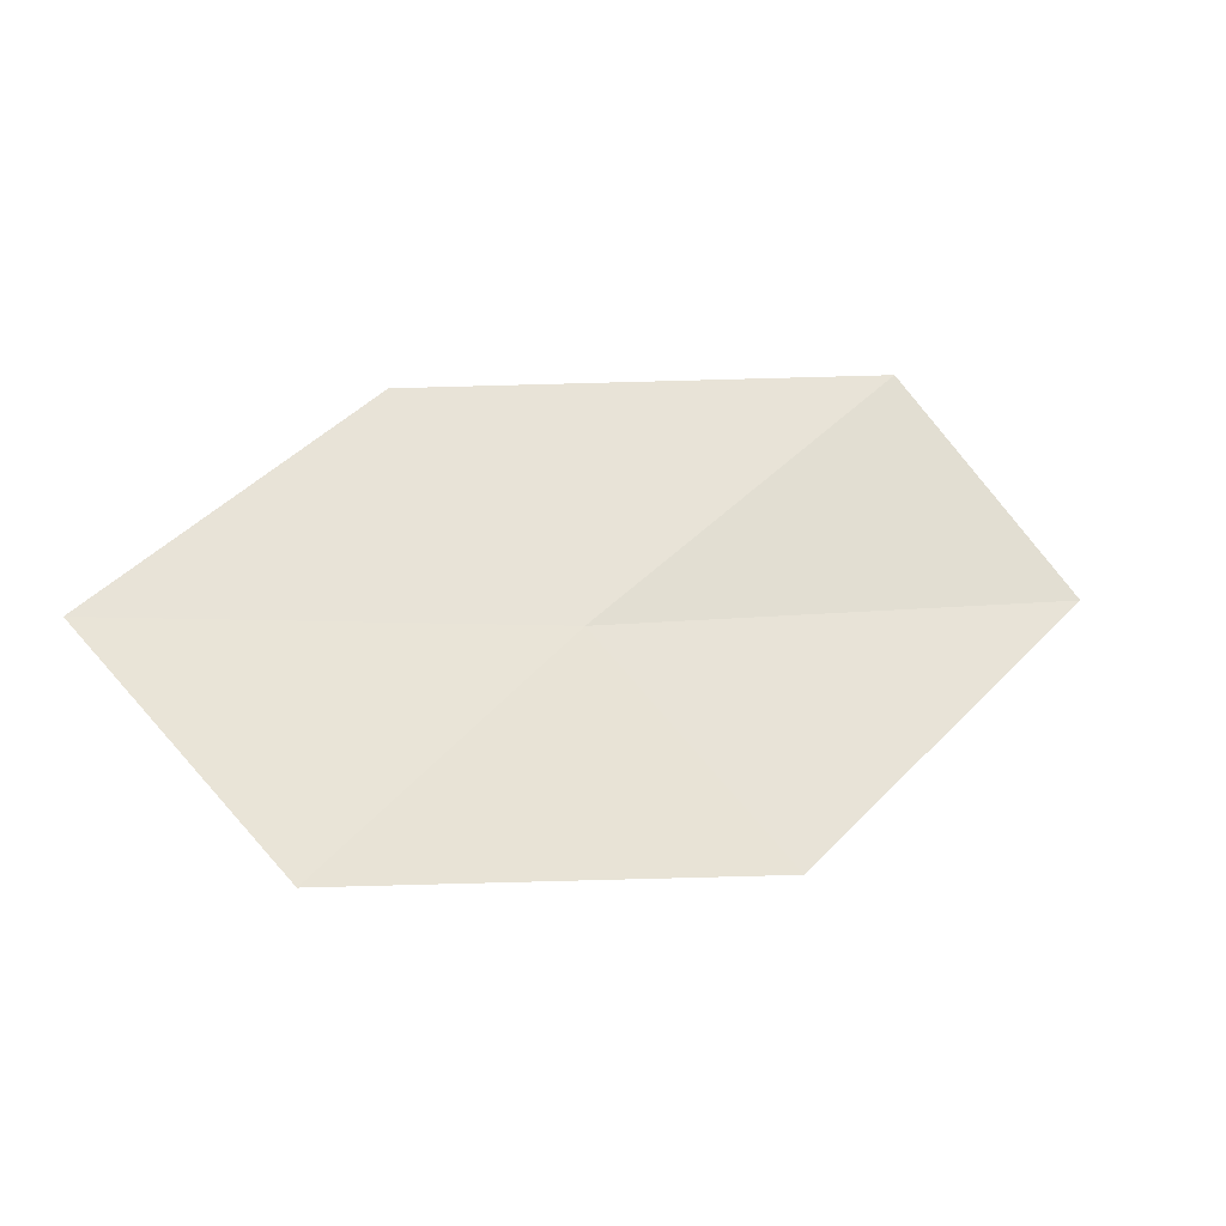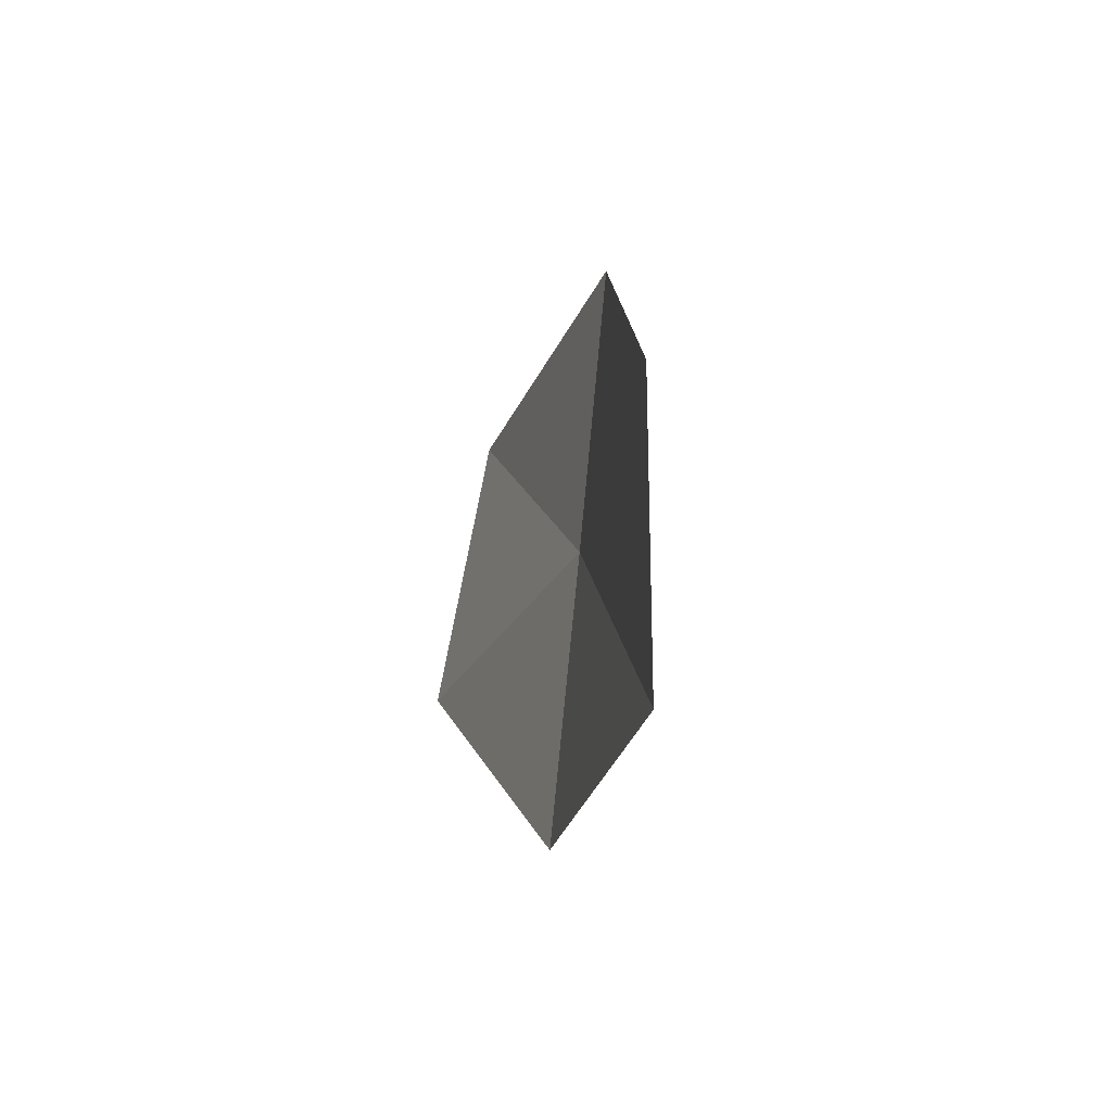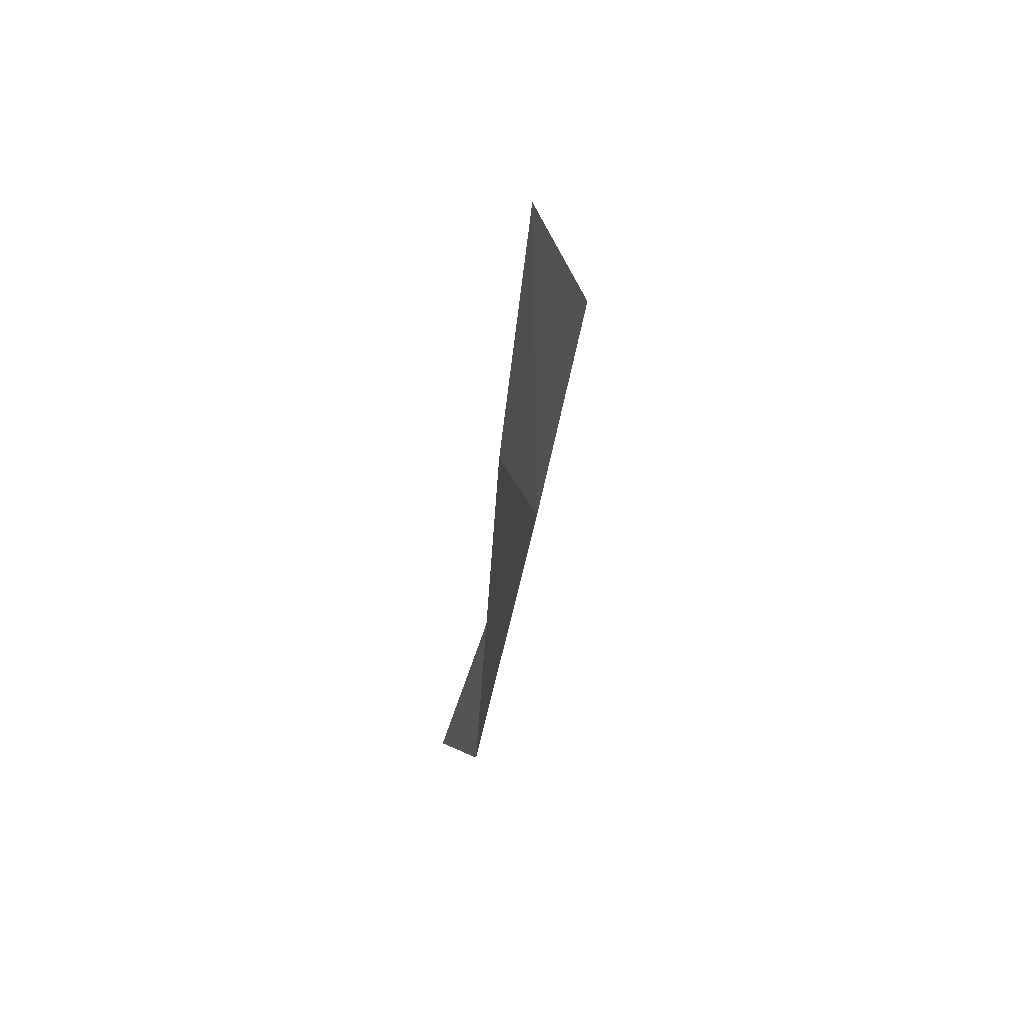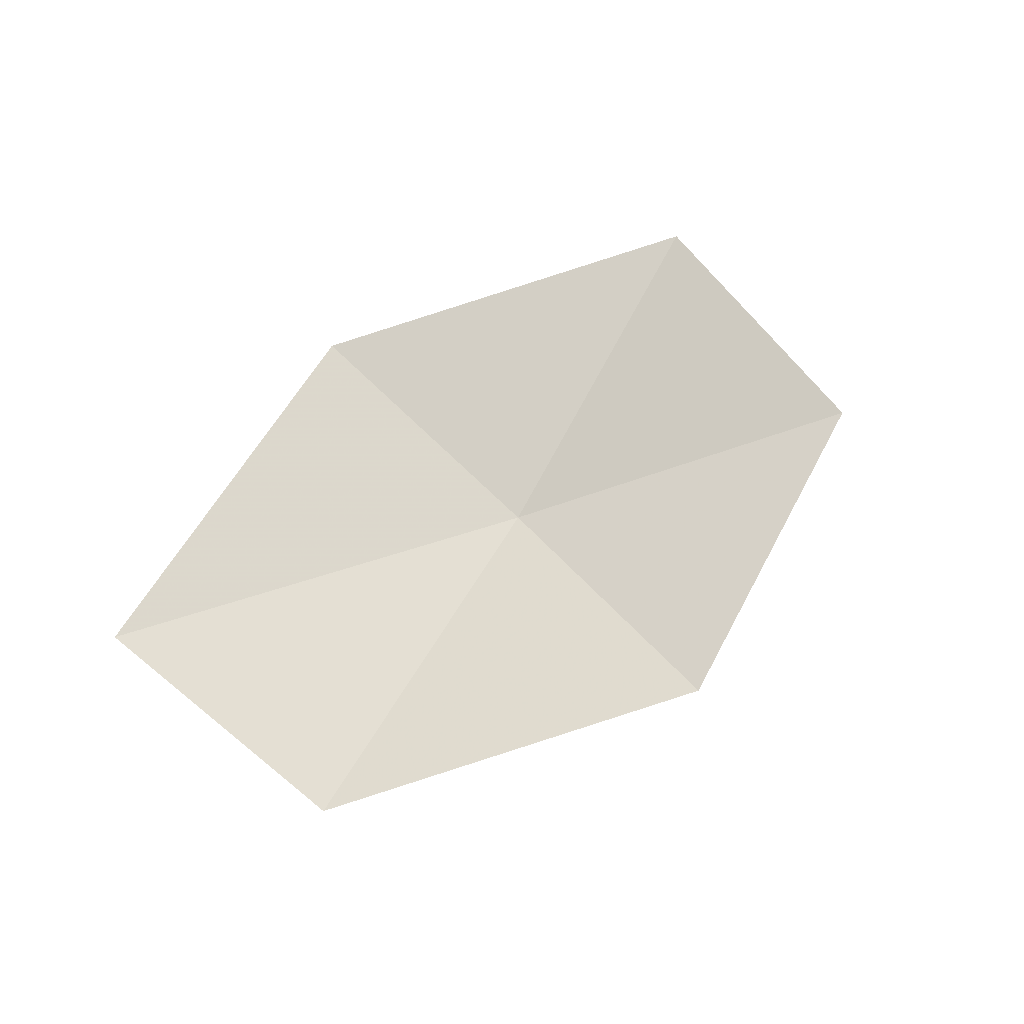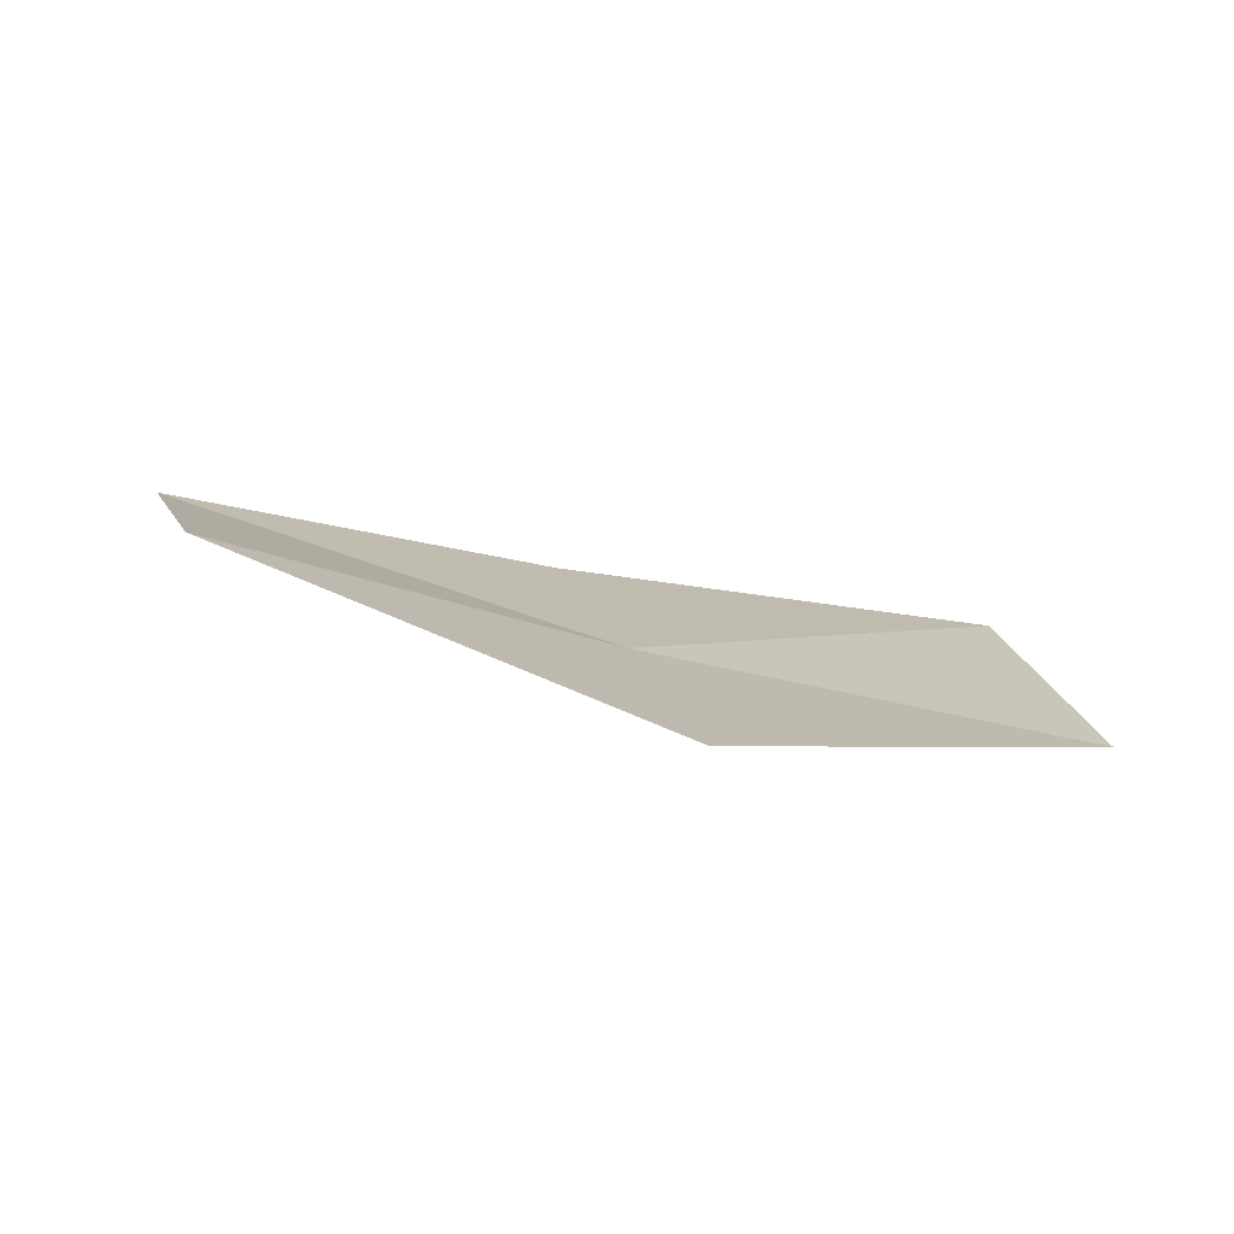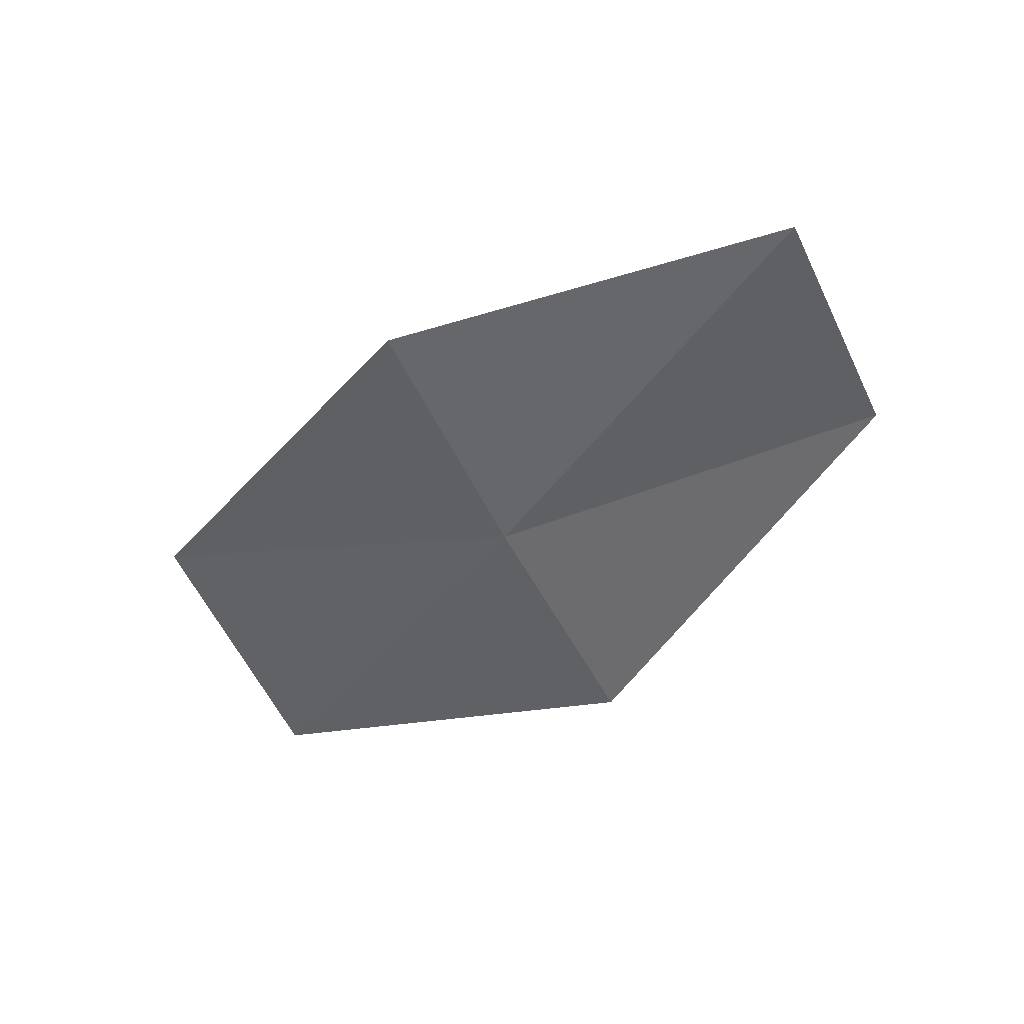
<metadata>
{"format":"obj","ext":"obj","renderer":"f3d","projection":"perspective","resolution":1024,"background":"white","views":[{"elev":-21.8,"azim":143.8,"up":"+Z"},{"elev":23.8,"azim":-115.0,"up":"+Z"},{"elev":4.1,"azim":-104.7,"up":"+Z"},{"elev":64.0,"azim":-17.0,"up":"+Y"},{"elev":-4.8,"azim":19.0,"up":"+Y"},{"elev":-28.9,"azim":-118.6,"up":"+Y"}]}
</metadata>
<code>
v 36.38 46.21 8.081
v 36.93 45.84 8.914
v 35.28 46.53 9.181
v 38 45.86 7.845
v 37.45 46.34 7.015
v 35.82 46.59 7.267
v 34.71 46.79 8.382
f 1 3 2
f 1 4 5
f 1 2 4
f 1 5 6
f 1 7 3
f 1 6 7

</code>
